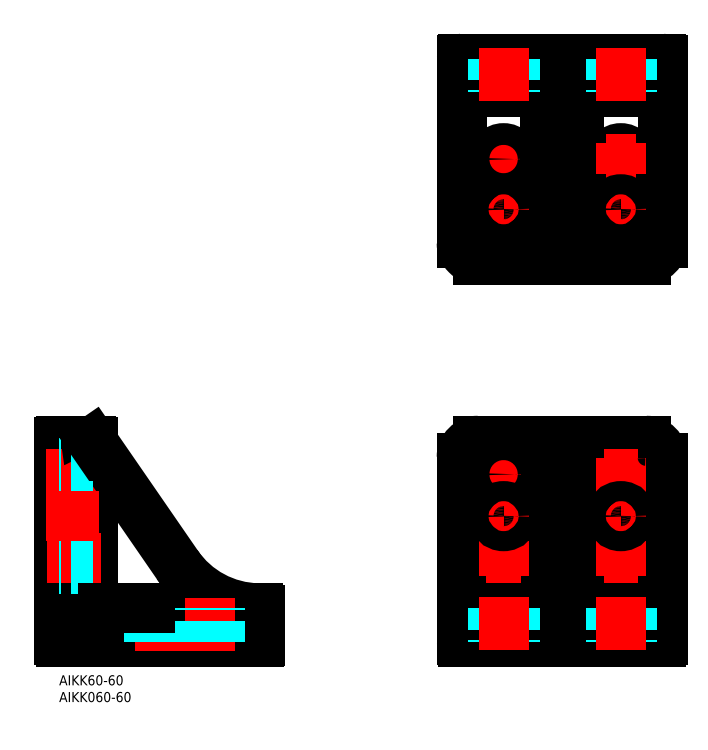
<metadata>
{"format":"dxf","ext":"dxf","renderer":"ezdxf+matplotlib","layout":"modelspace","background":"white","min_lineweight":24,"dpi":150}
</metadata>
<code>
0
SECTION
2
ENTITIES
0
INSERT
8
MSM_CONTINUOUS
2
*U3
10
0
20
0
30
0
0
INSERT
8
MSM_CONTINUOUS
2
*U4
10
0
20
0
30
0
0
LINE
8
MSM_CONTINUOUS
10
-2.84e-14
20
10.5
30
0
11
-1.364e-12
21
69.5
31
0
0
LINE
8
MSM_CONTINUOUS
10
10
20
23
30
0
11
10
21
69.5
31
0
0
LINE
8
MSM_CONTINUOUS
10
0.5
20
10
30
0
11
59.7
21
10
31
0
0
LINE
8
MSM_CONTINUOUS
10
0.5
20
70
30
0
11
9.5
21
70
31
0
0
LINE
8
MSM_CONTINUOUS
10
60
20
10.3
30
0
11
60
21
19.5
31
0
0
LINE
8
MSM_CONTINUOUS
10
120.7
20
10
30
0
11
179.7
21
10
31
0
0
LINE
8
MSM_CONTINUOUS
10
155.2
20
23
30
0
11
155.2
21
70
31
0
0
LINE
8
MSM_CONTINUOUS
10
120.7
20
184.1
30
0
11
179.7
21
184.1
31
0
0
LINE
8
MSM_CONTINUOUS
10
125.2
20
124.1
30
0
11
175.2
21
124.1
31
0
0
LINE
8
MSM_CONTINUOUS
10
120.2
20
129.1
30
0
11
120.2
21
183.6
31
0
0
LINE
8
MSM_CONTINUOUS
10
180.2
20
129.1
30
0
11
180.2
21
183.6
31
0
0
LINE
8
MSM_CONTINUOUS
10
125.2
20
70
30
0
11
175.2
21
70
31
0
0
LINE
8
MSM_CONTINUOUS
10
120.2
20
65
30
0
11
120.2
21
10.5
31
0
0
LINE
8
MSM_CONTINUOUS
10
180.2
20
65
30
0
11
180.2
21
10.5
31
0
0
ARC
8
MSM_CONTINUOUS
10
59.7
20
10.3
30
0
40
0.3
50
270
51
0
0
ARC
8
MSM_CONTINUOUS
10
120.7
20
183.6
30
0
40
0.5
50
90
51
180
0
ARC
8
MSM_CONTINUOUS
10
179.7
20
183.6
30
0
40
0.5
50
0
51
90
0
ARC
8
MSM_CONTINUOUS
10
120.7
20
10.5
30
0
40
0.5
50
180
51
270
0
ARC
8
MSM_CONTINUOUS
10
179.7
20
10.5
30
0
40
0.5
50
270
51
0
0
ARC
8
MSM_CONTINUOUS
10
158.2
20
23
30
0
40
3
50
180
51
270
0
ARC
8
MSM_CONTINUOUS
10
142.2
20
23
30
0
40
3
50
270
51
0
0
LINE
8
MSM_CONTINUOUS
10
120.2
20
20
30
0
11
180.2
21
20
31
0
0
ARC
8
MSM_CONTINUOUS
10
142.2
20
171.1
30
0
40
3
50
0
51
90
0
LINE
8
MSM_CENTER
10
132.7
20
149.5
30
0
11
132.7
21
158.9
31
0
0
LINE
8
MSM_CENTER
10
132.7
20
54.78
30
0
11
132.7
21
64.94
31
0
0
LINE
8
MSM_CONTINUOUS
10
145.2
20
70
30
0
11
145.2
21
23
31
0
0
LINE
8
MSM_CONTINUOUS
10
145.2
20
124.1
30
0
11
145.2
21
171.1
31
0
0
LINE
8
MSM_CONTINUOUS
10
120.2
20
174.1
30
0
11
180.2
21
174.1
31
0
0
ARC
8
MSM_CONTINUOUS
10
158.2
20
171.1
30
0
40
3
50
90
51
180
0
LINE
8
MSM_CONTINUOUS
10
155.2
20
124.1
30
0
11
155.2
21
171.1
31
0
0
LINE
8
MSM_CENTER
10
-3.493
20
35
30
0
11
15.38
21
35
31
0
0
LINE
8
MSM_CENTER
10
-3.954
20
60
30
0
11
15.14
21
60
31
0
0
LINE
8
MSM_CENTER
10
127.5
20
60
30
0
11
138
21
60
31
0
0
LINE
8
MSM_CENTER
10
128.4
20
154.1
30
0
11
137.2
21
154.1
31
0
0
CIRCLE
8
MSM_CONTINUOUS
10
132.7
20
154.1
30
0
40
3.25
0
CIRCLE
8
MSM_CONTINUOUS
10
167.7
20
154.1
30
0
40
3.25
0
LINE
8
MSM_CENTER
10
30
20
7.301
30
0
11
30
21
22.96
31
0
0
CIRCLE
8
MSM_CONTINUOUS
10
132.7
20
60
30
0
40
3.25
0
CIRCLE
8
MSM_CONTINUOUS
10
167.7
20
60
30
0
40
3.25
0
CIRCLE
8
MSM_CONTINUOUS
10
132.7
20
35
30
0
40
3.25
0
CIRCLE
8
MSM_CONTINUOUS
10
167.7
20
35
30
0
40
3.25
0
ARC
8
MSM_CONTINUOUS
10
0.5
20
69.5
30
0
40
0.5
50
90
51
180
0
LINE
8
MSM_DASHED
10
10
20
63.25
30
0
11
-1.364e-12
21
63.25
31
0
0
LINE
8
MSM_DASHED
10
10
20
56.75
30
0
11
-1.364e-12
21
56.75
31
0
0
LINE
8
MSM_DASHED
10
10
20
31.75
30
0
11
-1.364e-12
21
31.75
31
0
0
LINE
8
MSM_DASHED
10
10
20
38.25
30
0
11
-1.364e-12
21
38.25
31
0
0
LINE
8
MSM_DASHED
10
164.7
20
184.1
30
0
11
164.7
21
174.1
31
0
0
LINE
8
MSM_DASHED
10
136.2
20
184.1
30
0
11
136.2
21
174.1
31
0
0
LINE
8
MSM_DASHED
10
129.7
20
184.1
30
0
11
129.7
21
174.1
31
0
0
LINE
8
MSM_DASHED
10
164.7
20
20
30
0
11
164.7
21
10
31
0
0
LINE
8
MSM_DASHED
10
171.2
20
20
30
0
11
171.2
21
10
31
0
0
LINE
8
MSM_DASHED
10
129.7
20
20
30
0
11
129.7
21
10
31
0
0
LINE
8
MSM_DASHED
10
136.2
20
20
30
0
11
136.2
21
10
31
0
0
LINE
8
MSM_CENTER
10
132.7
20
171.5
30
0
11
132.7
21
187.3
31
0
0
LINE
8
MSM_DASHED
10
171.2
20
184.1
30
0
11
171.2
21
174.1
31
0
0
LINE
8
MSM_CENTER
10
167.7
20
171.5
30
0
11
167.7
21
187.3
31
0
0
LINE
8
MSM_CENTER
10
167.7
20
7.449
30
0
11
167.7
21
23.23
31
0
0
LINE
8
MSM_CENTER
10
132.7
20
7.449
30
0
11
132.7
21
23.23
31
0
0
LINE
8
MSM_CENTER
10
162.5
20
60
30
0
11
173
21
60
31
0
0
LINE
8
MSM_CENTER
10
167.7
20
54.78
30
0
11
167.7
21
64.94
31
0
0
LINE
8
MSM_CENTER
10
162.5
20
35
30
0
11
173
21
35
31
0
0
LINE
8
MSM_CENTER
10
167.7
20
29.78
30
0
11
167.7
21
39.94
31
0
0
LINE
8
MSM_CENTER
10
127.5
20
35
30
0
11
138
21
35
31
0
0
LINE
8
MSM_CENTER
10
132.7
20
29.78
30
0
11
132.7
21
39.94
31
0
0
LINE
8
MSM_CENTER
10
167.7
20
149.5
30
0
11
167.7
21
158.9
31
0
0
LINE
8
MSM_CENTER
10
163.4
20
154.1
30
0
11
172.2
21
154.1
31
0
0
ARC
8
MSM_CONTINUOUS
10
59.5
20
19.5
30
0
40
0.5
50
0
51
90
0
ARC
8
MSM_CONTINUOUS
10
0.5
20
10.5
30
0
40
0.5
50
180
51
270
0
ARC
8
MSM_CONTINUOUS
10
13
20
23
30
0
40
3
50
180
51
270
0
LINE
8
MSM_DASHED
10
26.75
20
10
30
0
11
26.75
21
20
31
0
0
LINE
8
MSM_DASHED
10
33.25
20
10
30
0
11
33.25
21
20
31
0
0
LINE
8
MSM_CONTINUOUS
10
59.5
20
20
30
0
11
13
21
20
31
0
0
ARC
8
MSM_CONTINUOUS
10
9.5
20
69.5
30
0
40
0.5
50
0
51
90
0
ARC
8
MSM_CONTINUOUS
10
60
20
50
30
0
40
30
50
214.3
51
269.1
0
LINE
8
MSM_CONTINUOUS
10
35.23
20
33.07
30
0
11
9.912
21
69.78
31
0
0
ARC
8
MSM_CONTINUOUS
10
125.2
20
129.1
30
0
40
5
50
180
51
270
0
ARC
8
MSM_CONTINUOUS
10
175.2
20
129.1
30
0
40
5
50
270
51
3.257e-13
0
ARC
8
MSM_CONTINUOUS
10
125.2
20
65
30
0
40
5
50
90
51
180
0
ARC
8
MSM_CONTINUOUS
10
175.2
20
65
30
0
40
5
50
0
51
90
0
LINE
8
MSM_CENTER
10
132.7
20
134.4
30
0
11
132.7
21
143.8
31
0
0
LINE
8
MSM_CENTER
10
128.3
20
139.1
30
0
11
137.1
21
139.1
31
0
0
CIRCLE
8
MSM_CONTINUOUS
10
132.7
20
139.1
30
0
40
3
0
LINE
8
MSM_CENTER
10
167.7
20
134.4
30
0
11
167.7
21
143.8
31
0
0
LINE
8
MSM_CENTER
10
163.3
20
139.1
30
0
11
172.1
21
139.1
31
0
0
CIRCLE
8
MSM_CONTINUOUS
10
167.7
20
139.1
30
0
40
3
0
LINE
8
MSM_CENTER
10
167.7
20
42.8
30
0
11
167.7
21
52.2
31
0
0
LINE
8
MSM_CENTER
10
163.3
20
47.5
30
0
11
172.1
21
47.5
31
0
0
CIRCLE
8
MSM_CONTINUOUS
10
167.7
20
47.5
30
0
40
3
0
LINE
8
MSM_CENTER
10
132.7
20
42.8
30
0
11
132.7
21
52.2
31
0
0
LINE
8
MSM_CENTER
10
128.3
20
47.5
30
0
11
137.1
21
47.5
31
0
0
CIRCLE
8
MSM_CONTINUOUS
10
132.7
20
47.5
30
0
40
3
0
LINE
8
MSM_DASHED
10
10
20
50.5
30
0
11
-1.357e-12
21
50.5
31
0
0
LINE
8
MSM_DASHED
10
10
20
44.5
30
0
11
-1.357e-12
21
44.5
31
0
0
LINE
8
MSM_CENTER
10
-3.954
20
47.5
30
0
11
15.14
21
47.5
31
0
0
LINE
8
MSM_CENTER
10
45
20
7.301
30
0
11
45
21
22.96
31
0
0
LINE
8
MSM_DASHED
10
42
20
10
30
0
11
42
21
20
31
0
0
LINE
8
MSM_DASHED
10
48
20
10
30
0
11
48
21
20
31
0
0
INSERT
8
MSM_CONTINUOUS
2
*U6
10
0
20
0
30
0
0
INSERT
8
MSM_CONTINUOUS
2
*U7
10
0
20
0
30
0
0
INSERT
8
MSM_CONTINUOUS
2
*U8
10
0
20
0
30
0
0
INSERT
8
MSM_CONTINUOUS
2
*U9
10
0
20
0
30
0
0
ENDSEC
0
EOF

</code>
